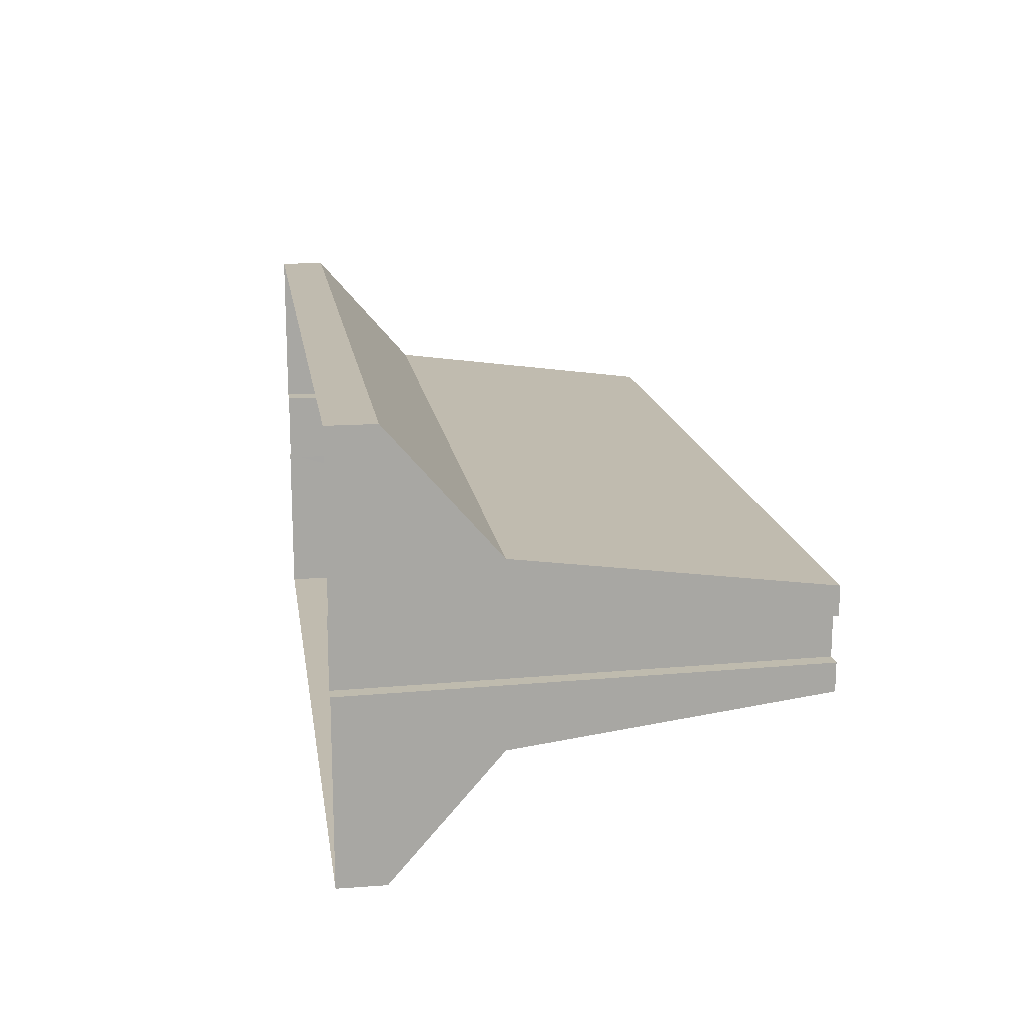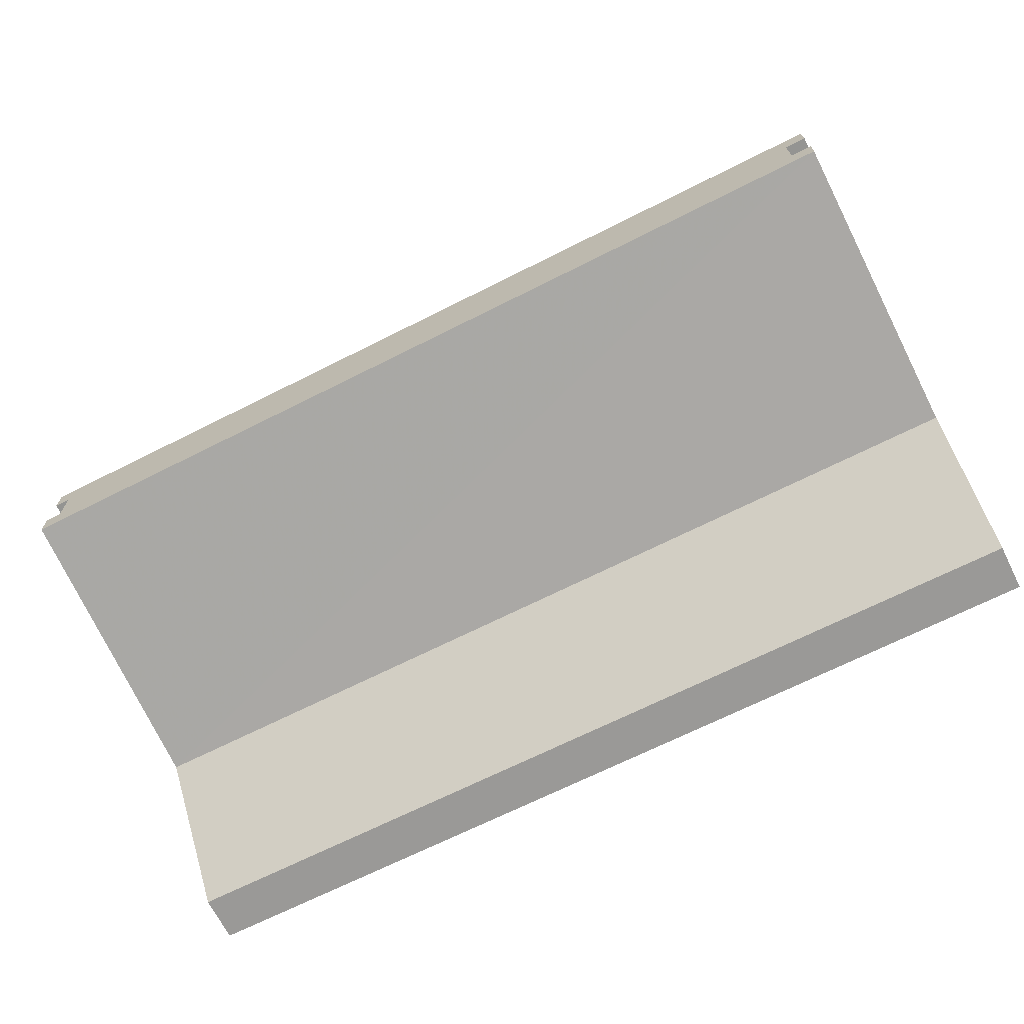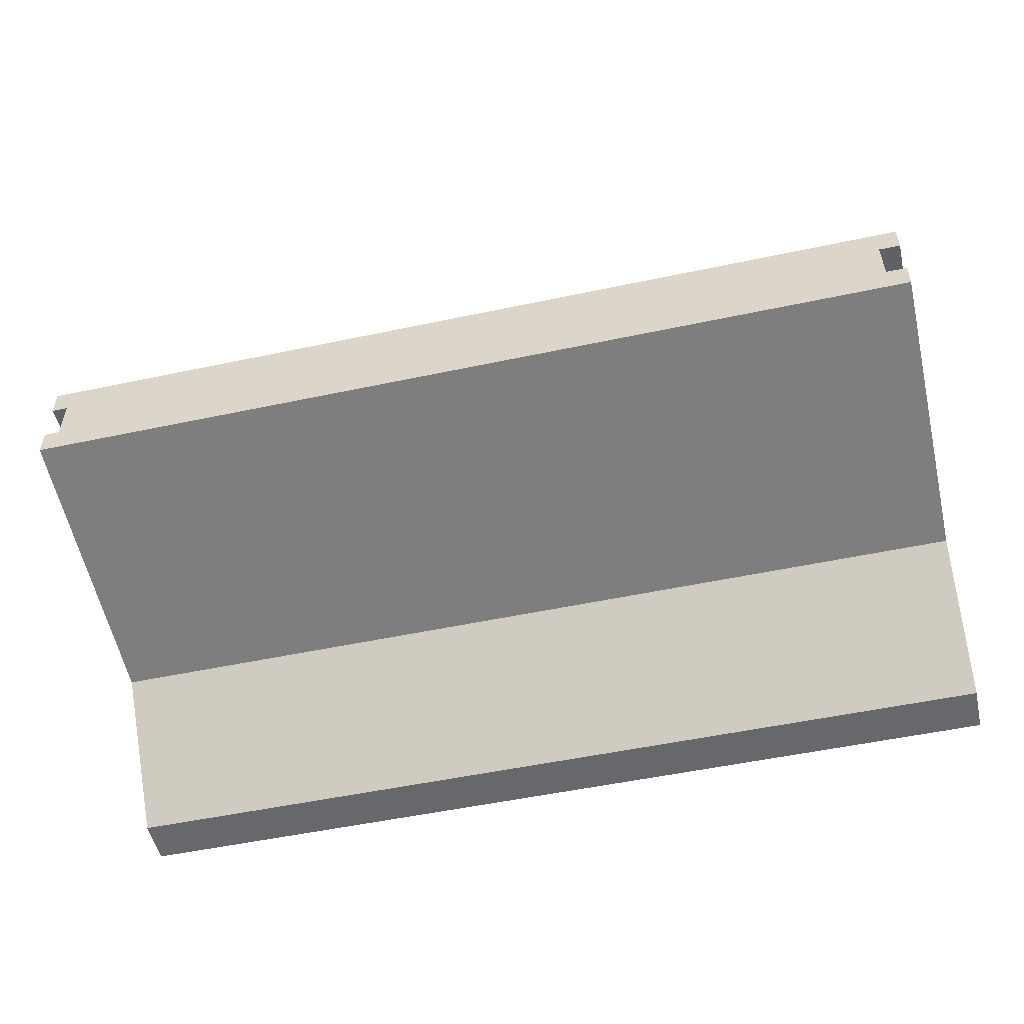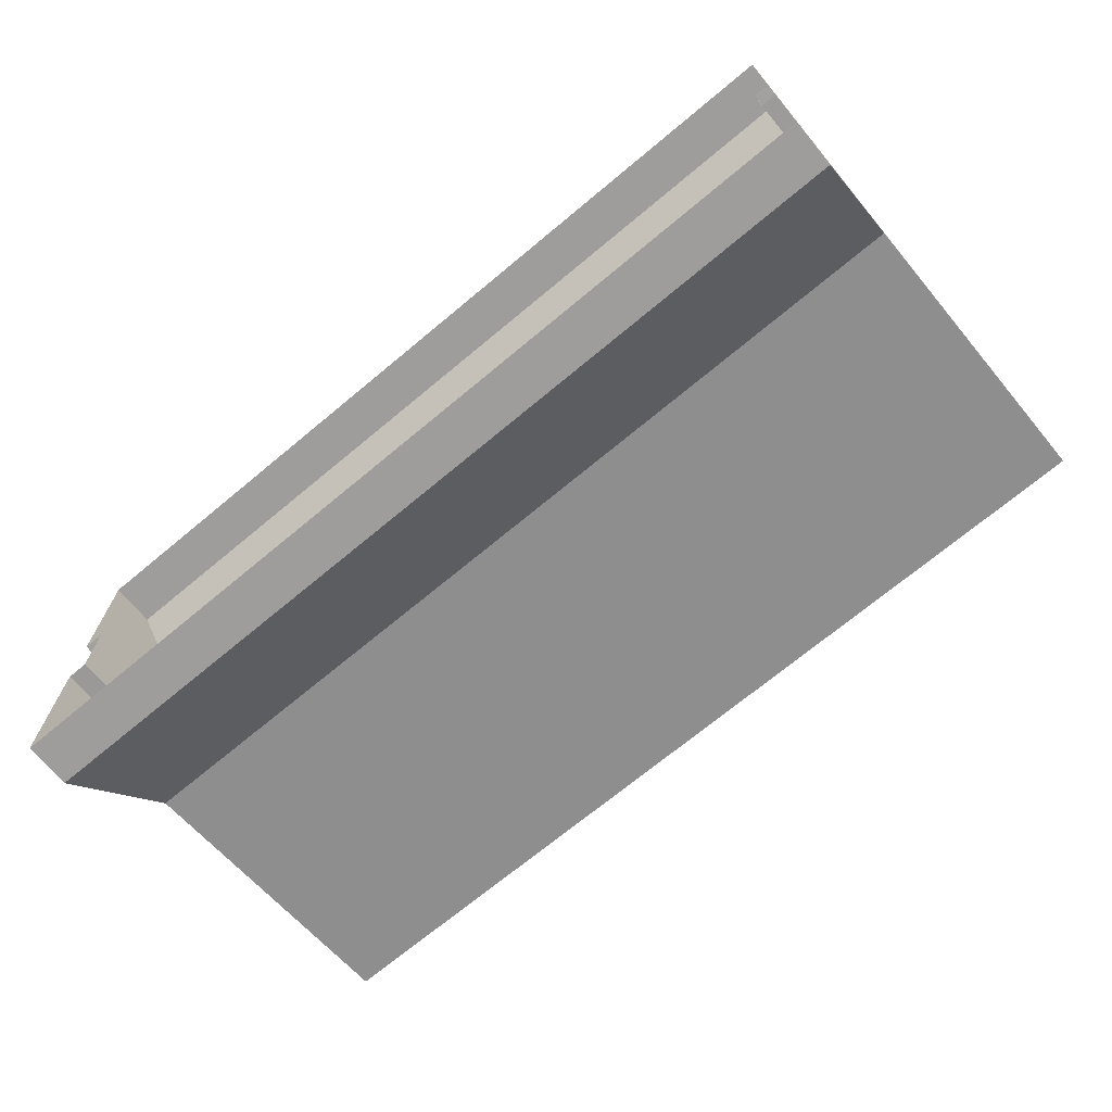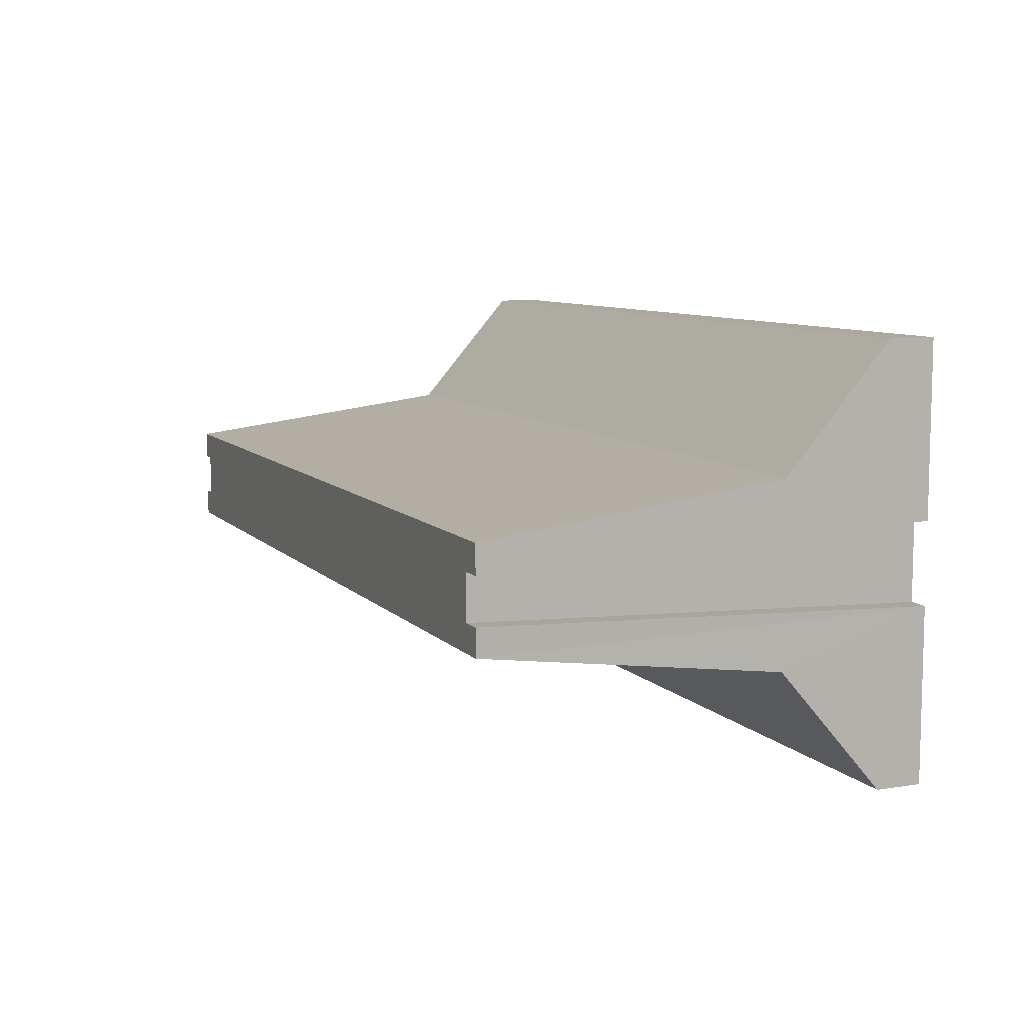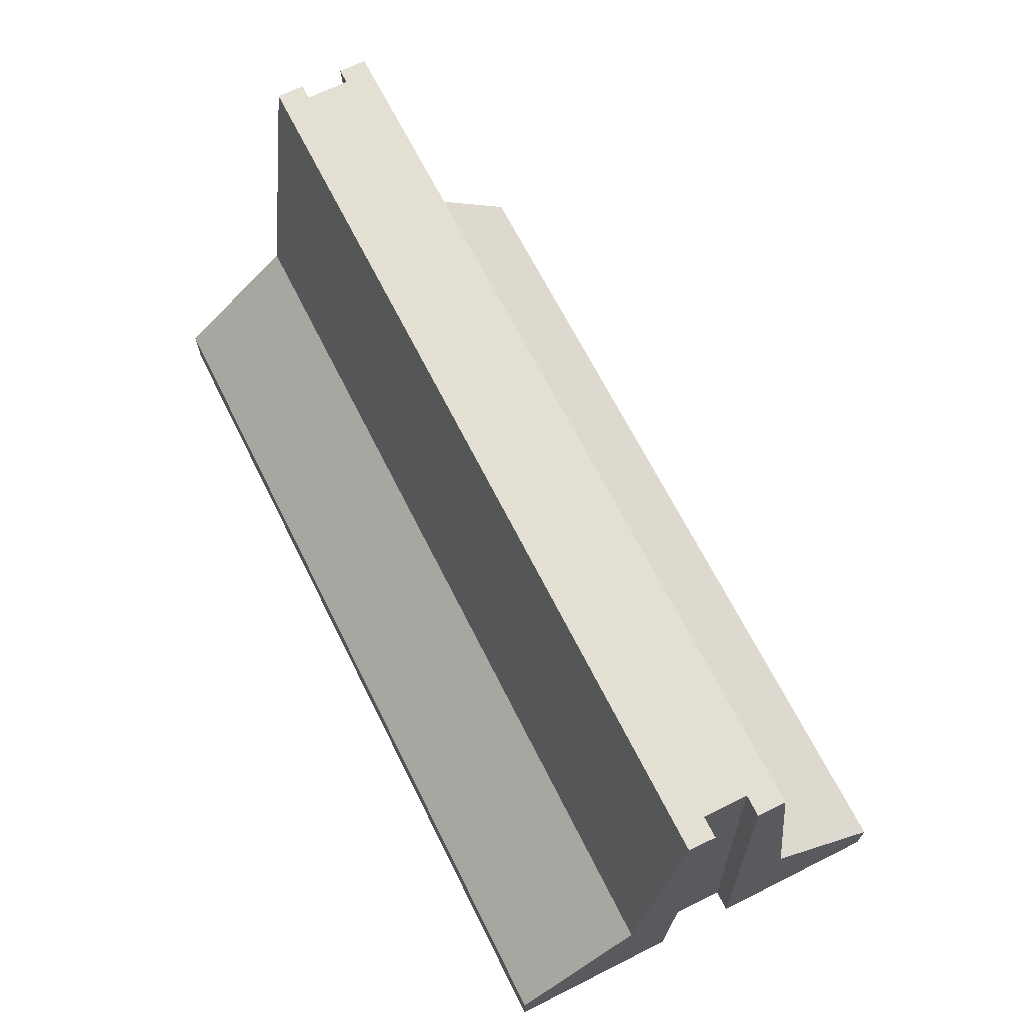
<metadata>
{"format":"obj","ext":"obj","renderer":"f3d","projection":"perspective","resolution":1024,"background":"white","views":[{"elev":15.9,"azim":81.5,"up":"+Z"},{"elev":-69.0,"azim":-153.3,"up":"+Z"},{"elev":-52.4,"azim":-167.1,"up":"+Z"},{"elev":-70.4,"azim":39.8,"up":"+Z"},{"elev":8.6,"azim":-113.1,"up":"+Z"},{"elev":66.9,"azim":-116.6,"up":"+Y"}]}
</metadata>
<code>
v  200 4e-06 -95.53
v  0 4e-06 -95.53
v  0 10.32 -95.53
v  200 10.32 -95.53
v  0 33.86 -68.38
v  200 33.86 -68.38
v  0.1286 100 -59.67
v  200 100 -59.84
v  0 100 -53.72
v  4.652 100 -53.75
v  196.5 100 -53.75
v  200 100 -53.75
v  4.652 100 -43.98
v  196.5 100 -43.98
v  0 100 -43.98
v  0 100 -37.76
v  200 100 -37.76
v  200 100 -43.98
v  0 33.86 -29.22
v  200 33.86 -29.22
v  0 10.32 -2.162
v  200 10.32 -2.162
v  0 0 -2.163
v  200 0 -2.163
v  200 10.32 -2.162
v  200 0 -2.163
v  200 2e-06 -39.72
v  200 33.86 -29.22
v  200 100 -43.98
v  200 100 -37.76
v  196.5 2e-06 -39.72
v  196.5 100 -43.98
v  196.5 100 -53.75
v  196.5 2e-06 -55.35
v  200 2e-06 -55.35
v  200 100 -53.75
v  200 100 -59.84
v  200 33.86 -68.38
v  200 10.32 -95.53
v  200 4e-06 -95.53
v  0 10.32 -95.53
v  0 4e-06 -95.53
v  0 3e-06 -57.52
v  0 33.86 -68.38
v  0.1286 100 -59.67
v  0 100 -53.72
v  4.652 3e-06 -57.52
v  4.652 100 -53.75
v  4.652 2e-06 -39.72
v  4.652 100 -43.98
v  0 2e-06 -39.72
v  0 100 -43.98
v  0 100 -37.76
v  0 33.86 -29.22
v  0 10.32 -2.162
v  0 0 -2.163
g Mesh_0337
f 1 2 3
f 1 3 4
f 5 4 3
f 5 6 4
f 7 6 5
f 7 8 6
f 7 9 10
f 8 7 10
f 8 10 11
f 8 11 12
f 11 10 13
f 11 13 14
f 15 16 13
f 14 13 16
f 14 16 17
f 18 14 17
f 17 16 19
f 17 19 20
f 20 19 21
f 20 21 22
f 22 21 23
f 22 23 24
f 25 26 27
f 28 25 27
f 29 28 27
f 29 30 28
f 31 29 27
f 31 32 29
f 33 32 31
f 33 31 34
f 33 34 35
f 33 35 36
f 37 36 35
f 37 35 38
f 38 35 39
f 39 35 40
f 41 42 43
f 44 41 43
f 45 44 43
f 45 43 46
f 47 46 43
f 47 48 46
f 48 47 49
f 48 49 50
f 50 49 51
f 50 51 52
f 53 52 51
f 53 51 54
f 54 51 55
f 55 51 56

</code>
